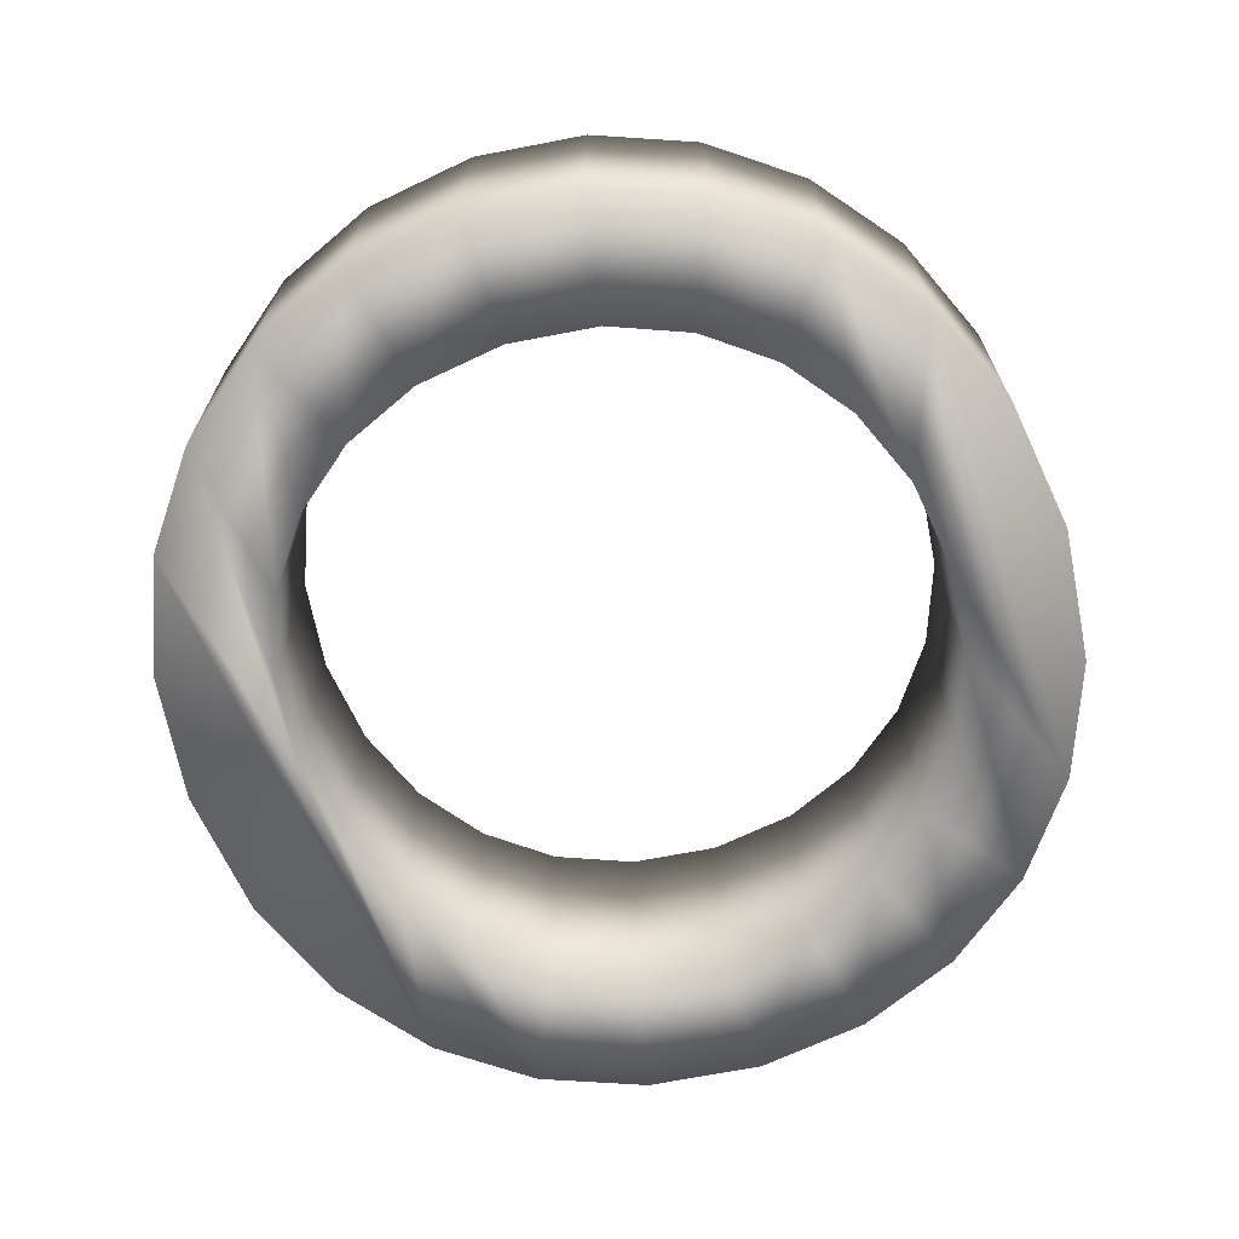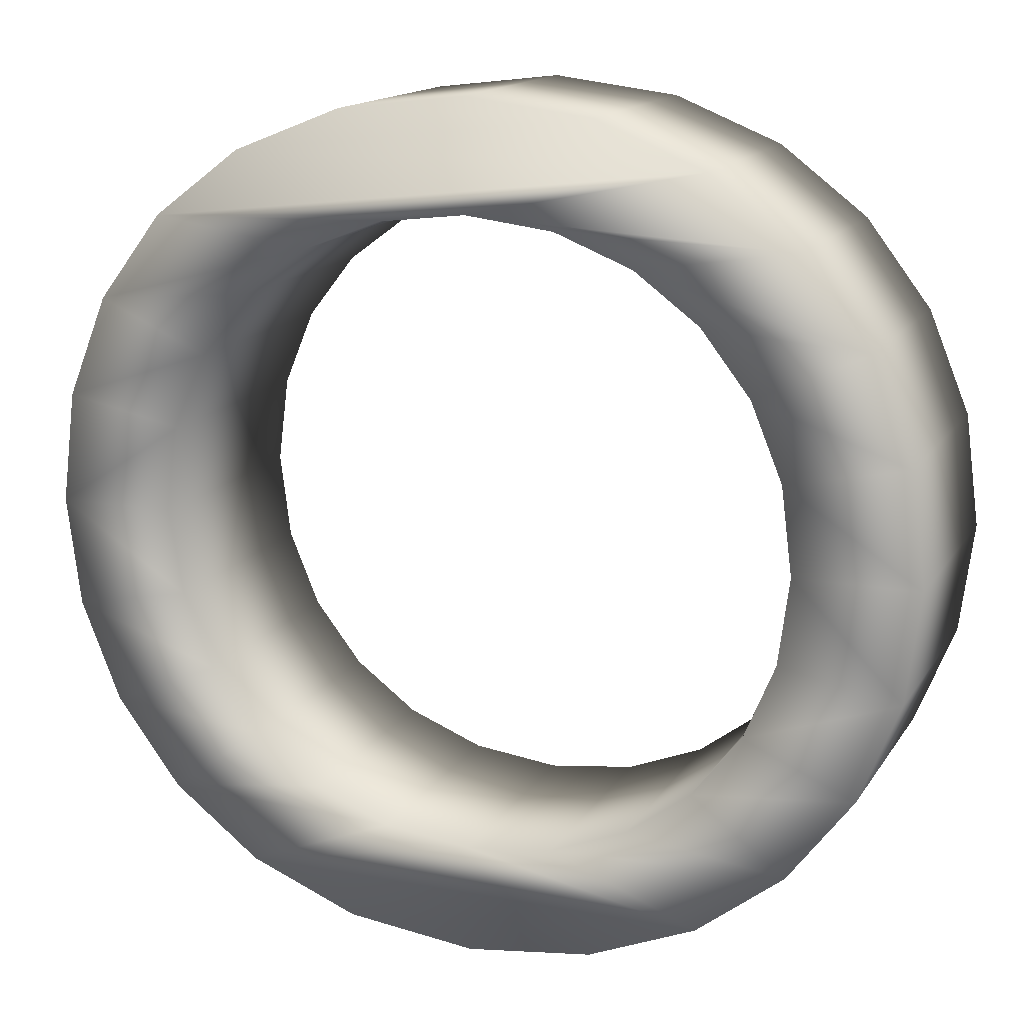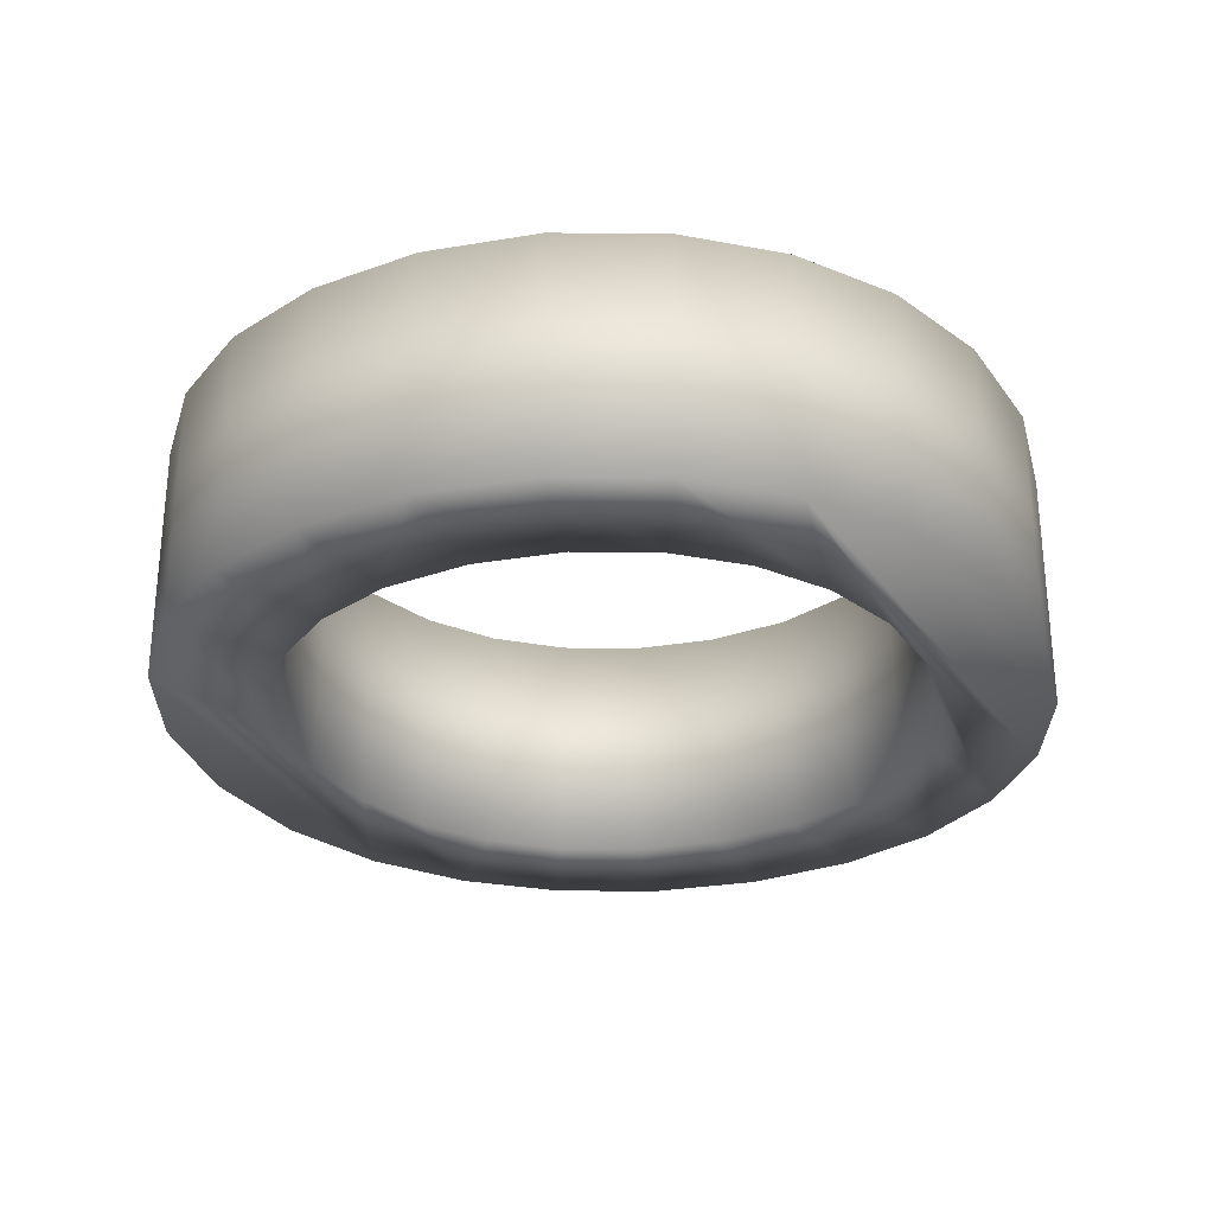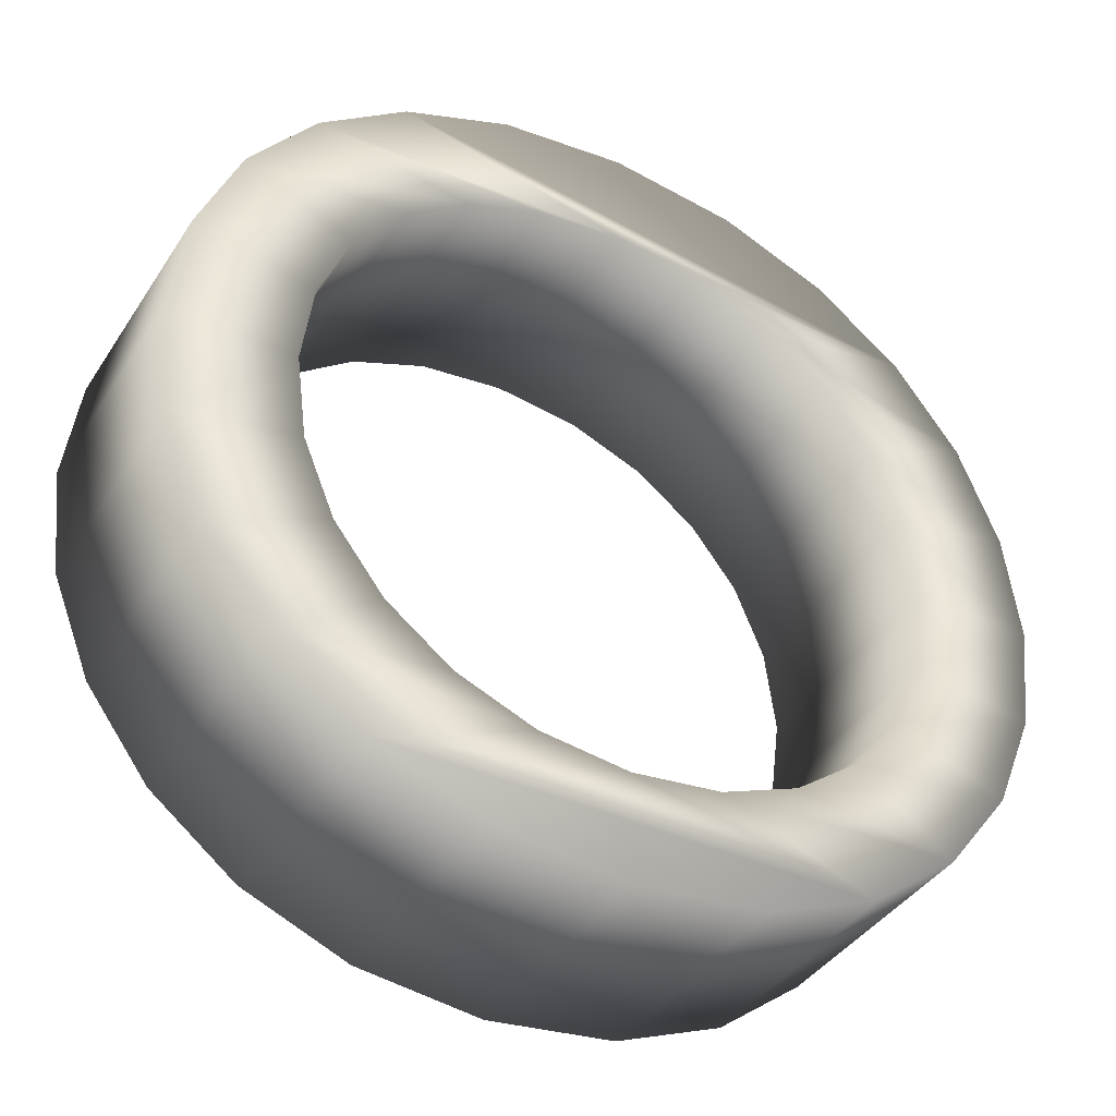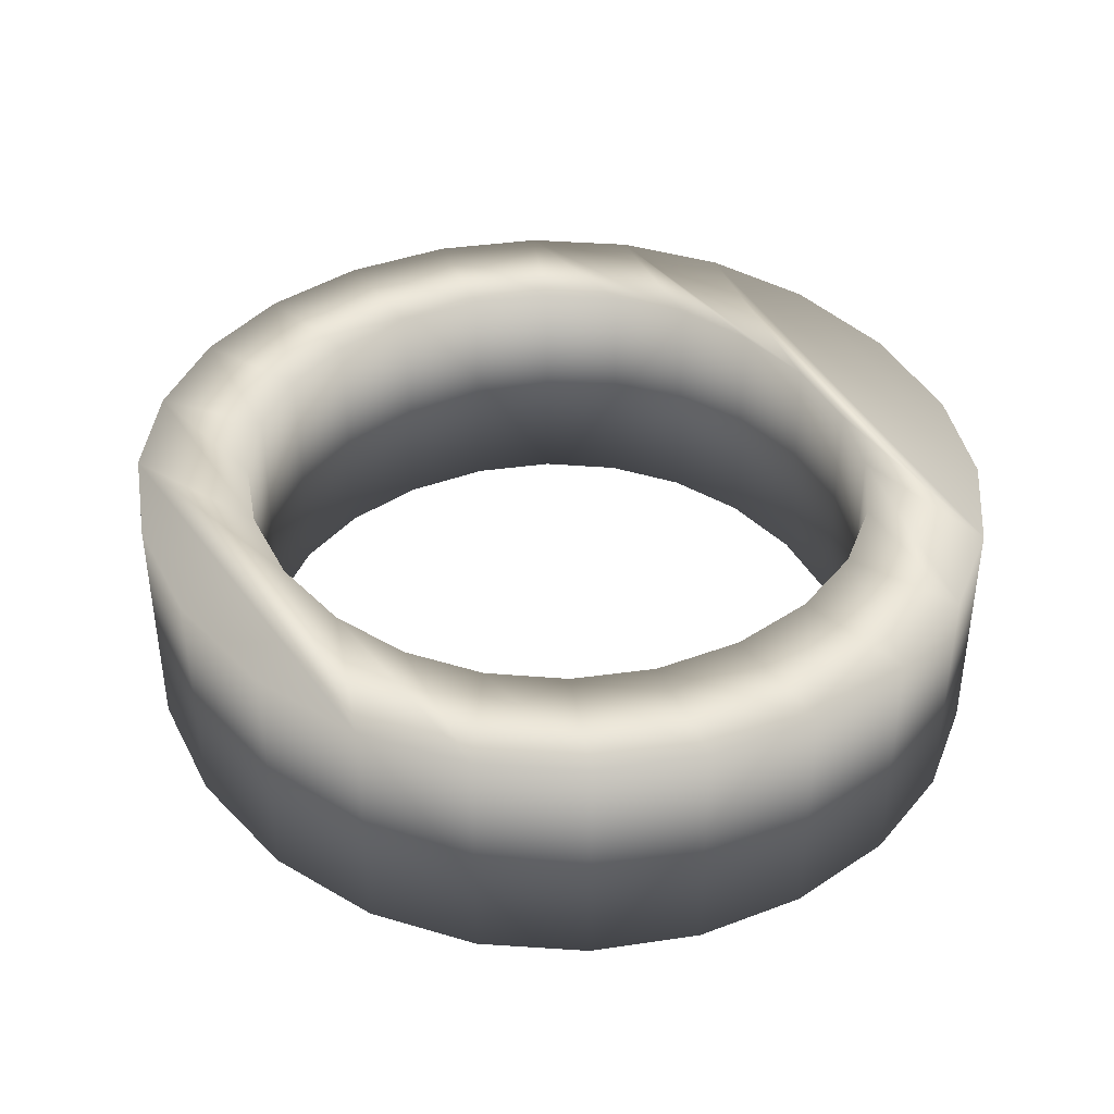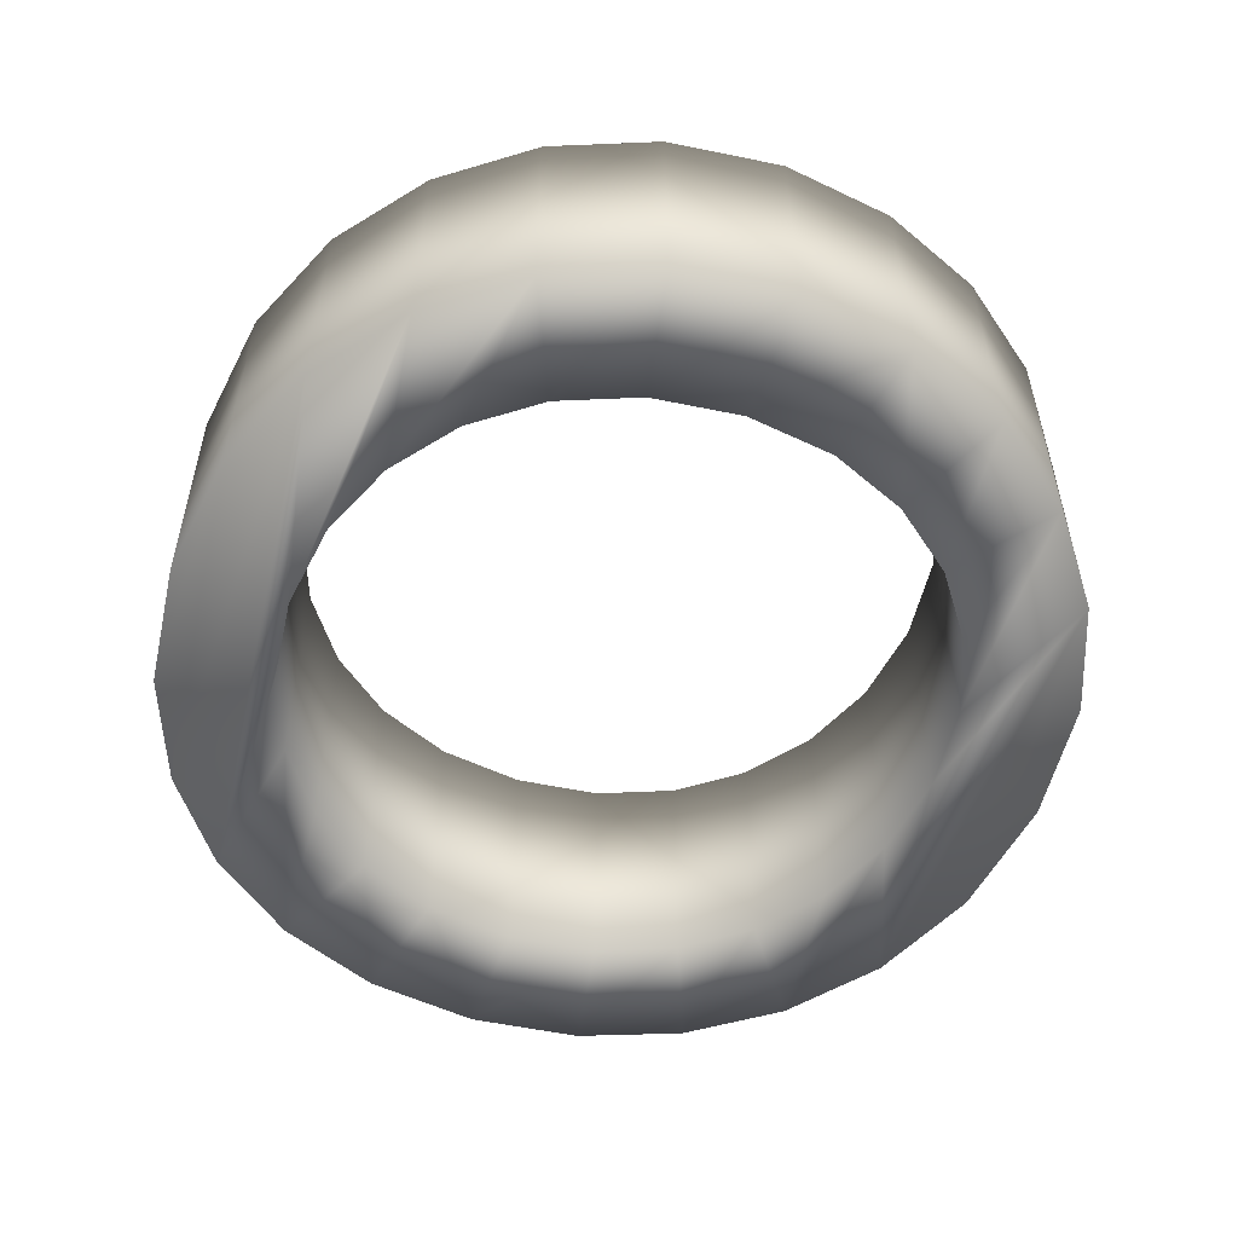
<metadata>
{"format":"obj","ext":"obj","renderer":"f3d","projection":"perspective","resolution":1024,"background":"white","views":[{"elev":-68.5,"azim":-71.8,"up":"+Z"},{"elev":15.1,"azim":-158.4,"up":"+Y"},{"elev":-28.5,"azim":111.4,"up":"+Z"},{"elev":-39.8,"azim":-29.8,"up":"+Y"},{"elev":39.7,"azim":57.8,"up":"+Z"},{"elev":-53.8,"azim":-109.7,"up":"+Z"}]}
</metadata>
<code>
o Font.001_Mesh
v -2.189 -0.054 1.201
v -2.12 -0.595 1.201
v -1.92 -1.092 1.201
v -1.599 -1.52 1.201
v -1.166 -1.856 1.201
v -0.6314 -2.076 1.201
v -0.004986 -2.154 1.201
v 0.6403 -2.075 1.201
v 1.185 -1.855 1.201
v 1.622 -1.518 1.201
v 1.943 -1.089 1.201
v 2.141 -0.5929 1.201
v 2.209 -0.054 1.201
v 2.14 0.4974 1.201
v 1.938 0.9971 1.201
v 1.614 1.424 1.201
v 1.178 1.755 1.201
v 0.6389 1.97 1.201
v 0.007011 2.046 1.201
v -0.6161 1.969 1.201
v -1.152 1.754 1.201
v -1.588 1.421 1.201
v -1.914 0.9944 1.201
v -2.118 0.4953 1.201
v -1.583 -0.054 1.201
v -1.529 0.3741 1.201
v -1.373 0.7504 1.201
v -1.13 1.063 1.201
v -0.8105 1.302 1.201
v -0.4274 1.453 1.201
v 0.007011 1.506 1.201
v 0.444 1.453 1.201
v 0.8288 1.302 1.201
v 1.149 1.063 1.201
v 1.393 0.7504 1.201
v 1.549 0.3741 1.201
v 1.603 -0.054 1.201
v 1.549 -0.48 1.201
v 1.393 -0.8558 1.201
v 1.149 -1.169 1.201
v 0.8288 -1.408 1.201
v 0.444 -1.561 1.201
v 0.007011 -1.614 1.201
v -0.4274 -1.561 1.201
v -0.8105 -1.408 1.201
v -1.13 -1.169 1.201
v -1.373 -0.8558 1.201
v -1.529 -0.48 1.201
v -1.529 -0.48 0
v -1.373 -0.8558 0
v -1.13 -1.169 0
v -0.8105 -1.408 0
v -0.4274 -1.561 0
v 0.007011 -1.614 0
v 0.444 -1.561 0
v 0.8288 -1.408 0
v 1.149 -1.169 0
v 1.393 -0.8558 0
v 1.549 -0.48 0
v 1.603 -0.054 0
v 1.549 0.3741 0
v 1.393 0.7504 0
v 1.149 1.063 0
v 0.8288 1.302 0
v 0.444 1.453 0
v 0.007011 1.506 0
v -0.4274 1.453 0
v -0.8105 1.302 0
v -1.13 1.063 0
v -1.373 0.7504 0
v -1.529 0.3741 0
v -1.583 -0.054 0
v -2.118 0.4953 0
v -1.914 0.9944 0
v -1.588 1.421 0
v -1.152 1.754 0
v -0.6161 1.969 0
v 0.007011 2.046 0
v 0.6389 1.97 0
v 1.178 1.755 0
v 1.614 1.424 0
v 1.938 0.9971 0
v 2.14 0.4974 0
v 2.209 -0.054 0
v 2.141 -0.5929 0
v 1.943 -1.089 0
v 1.622 -1.518 0
v 1.185 -1.855 0
v 0.6403 -2.075 0
v -0.004986 -2.154 0
v -0.6314 -2.076 0
v -1.166 -1.856 0
v -1.599 -1.52 0
v -1.92 -1.092 0
v -2.12 -0.595 0
v -2.189 -0.054 0
f 7 8 6
f 8 5 6
f 8 9 5
f 9 43 5
f 9 42 43
f 43 44 5
f 44 4 5
f 9 10 42
f 10 41 42
f 44 45 4
f 10 40 41
f 45 46 4
f 46 3 4
f 10 11 40
f 11 39 40
f 46 47 3
f 47 2 3
f 11 12 39
f 12 38 39
f 47 48 2
f 12 13 38
f 13 37 38
f 48 25 2
f 25 1 2
f 13 36 37
f 26 1 25
f 24 1 26
f 13 14 36
f 14 35 36
f 26 27 24
f 27 23 24
f 14 15 35
f 15 34 35
f 27 28 23
f 15 33 34
f 28 29 23
f 29 22 23
f 15 16 33
f 16 32 33
f 29 30 22
f 16 31 32
f 30 31 22
f 16 21 31
f 31 21 22
f 16 17 21
f 17 20 21
f 17 18 20
f 18 19 20
f 78 77 20 19
f 79 78 19 18
f 80 79 18 17
f 77 76 21 20
f 81 80 17 16
f 76 75 22 21
f 67 66 31 30
f 66 65 32 31
f 68 67 30 29
f 65 64 33 32
f 82 81 16 15
f 75 74 23 22
f 69 68 29 28
f 64 63 34 33
f 70 69 28 27
f 63 62 35 34
f 83 82 15 14
f 74 73 24 23
f 71 70 27 26
f 62 61 36 35
f 84 83 14 13
f 1 24 73 96
f 72 71 26 25
f 61 60 37 36
f 2 1 96 95
f 49 72 25 48
f 60 59 38 37
f 85 84 13 12
f 50 49 48 47
f 59 58 39 38
f 86 85 12 11
f 95 94 3 2
f 51 50 47 46
f 58 57 40 39
f 87 86 11 10
f 94 93 4 3
f 52 51 46 45
f 57 56 41 40
f 53 52 45 44
f 56 55 42 41
f 88 87 10 9
f 93 92 5 4
f 54 53 44 43
f 55 54 43 42
f 89 88 9 8
f 92 91 6 5
f 90 89 8 7
f 91 90 7 6
f 91 89 90
f 91 92 89
f 92 88 89
f 92 54 88
f 54 55 88
f 92 53 54
f 92 93 53
f 55 87 88
f 55 56 87
f 93 52 53
f 56 57 87
f 93 51 52
f 93 94 51
f 57 86 87
f 57 58 86
f 94 50 51
f 94 95 50
f 58 85 86
f 58 59 85
f 95 49 50
f 59 84 85
f 59 60 84
f 95 72 49
f 95 96 72
f 60 61 84
f 96 71 72
f 96 73 71
f 61 83 84
f 61 62 83
f 73 70 71
f 73 74 70
f 62 82 83
f 62 63 82
f 74 69 70
f 63 64 82
f 74 68 69
f 74 75 68
f 64 81 82
f 64 65 81
f 75 67 68
f 65 66 81
f 75 66 67
f 66 76 81
f 75 76 66
f 76 80 81
f 76 77 80
f 77 79 80
f 77 78 79

</code>
